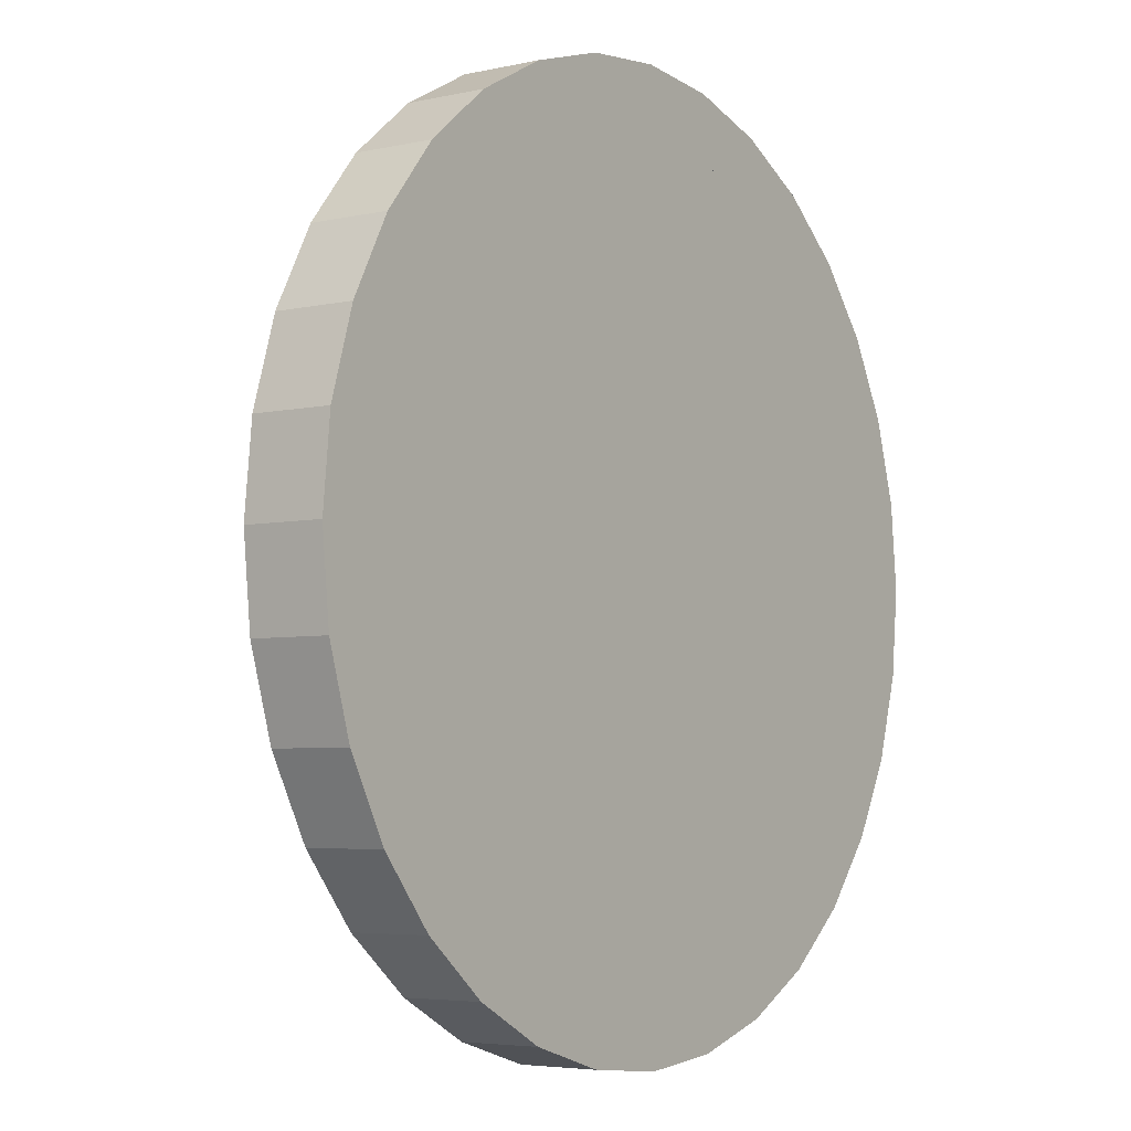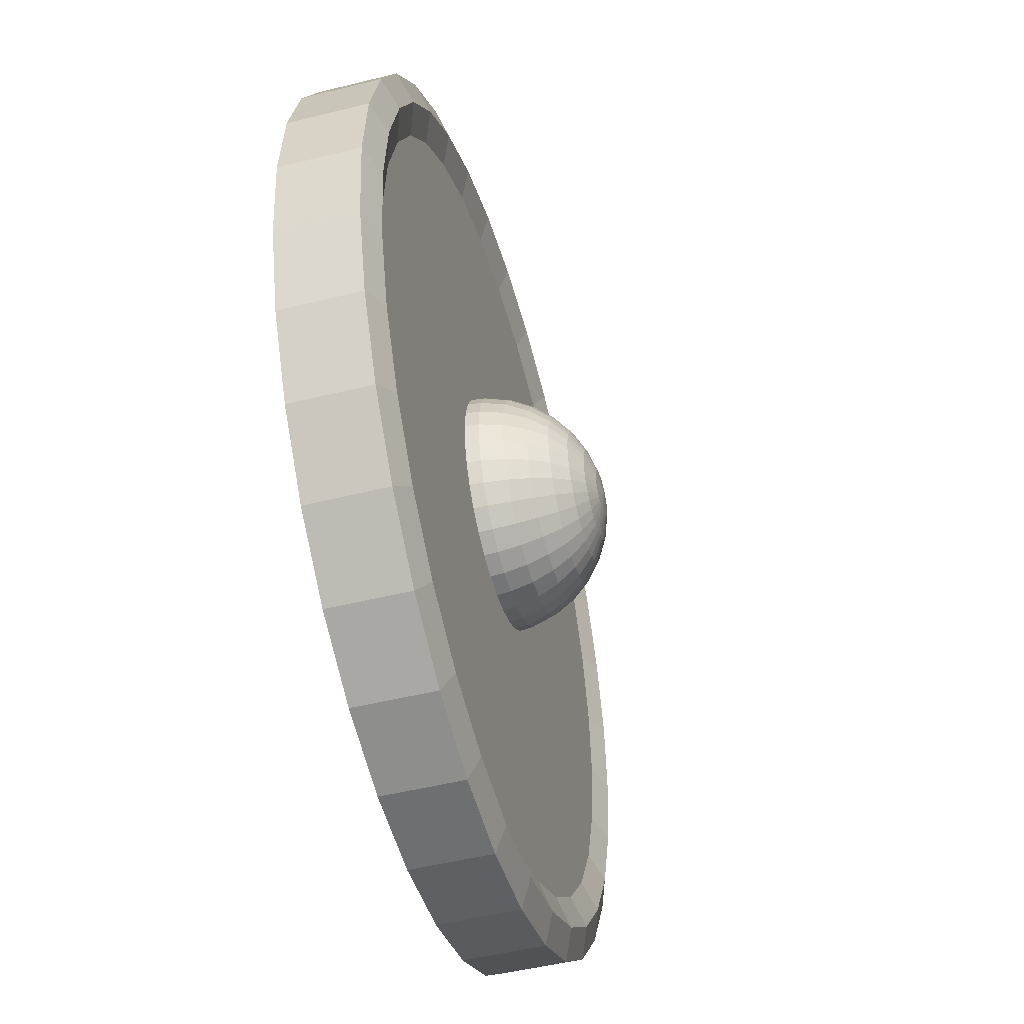
<metadata>
{"format":"obj","ext":"obj","renderer":"f3d","projection":"perspective","resolution":1024,"background":"white","views":[{"elev":-4.8,"azim":-54.5,"up":"+Z"},{"elev":-49.2,"azim":105.4,"up":"+Z"}]}
</metadata>
<code>
o Circle
v 0 0 -1
v -0.1951 0 -0.9808
v -0.3827 0 -0.9239
v -0.5556 0 -0.8315
v -0.7071 0 -0.7071
v -0.8315 0 -0.5556
v -0.9239 0 -0.3827
v -0.9808 0 -0.1951
v -1 0 -0
v -0.9808 0 0.1951
v -0.9239 0 0.3827
v -0.8315 0 0.5556
v -0.7071 0 0.7071
v -0.5556 0 0.8315
v -0.3827 0 0.9239
v -0.1951 0 0.9808
v 0 0 1
v 0.1951 0 0.9808
v 0.3827 0 0.9239
v 0.5556 0 0.8315
v 0.7071 0 0.7071
v 0.8315 0 0.5556
v 0.9239 0 0.3827
v 0.9808 0 0.1951
v 1 0 -1e-06
v 0.9808 0 -0.1951
v 0.9239 0 -0.3827
v 0.8315 0 -0.5556
v 0.7071 0 -0.7071
v 0.5556 0 -0.8315
v 0.3827 0 -0.9239
v 0.1951 0 -0.9808
v 0 0.2059 -1
v -0.1951 0.2059 -0.9808
v -0.3827 0.2059 -0.9239
v -0.5556 0.2059 -0.8315
v -0.7071 0.2059 -0.7071
v -0.8315 0.2059 -0.5556
v -0.9239 0.2059 -0.3827
v -0.9808 0.2059 -0.1951
v -1 0.2059 -0
v -0.9808 0.2059 0.1951
v -0.9239 0.2059 0.3827
v -0.8315 0.2059 0.5556
v -0.7071 0.2059 0.7071
v -0.5556 0.2059 0.8315
v -0.3827 0.2059 0.9239
v -0.1951 0.2059 0.9808
v 0 0.2059 1
v 0.1951 0.2059 0.9808
v 0.3827 0.2059 0.9239
v 0.5556 0.2059 0.8315
v 0.7071 0.2059 0.7071
v 0.8315 0.2059 0.5556
v 0.9239 0.2059 0.3827
v 0.9808 0.2059 0.1951
v 1 0.2059 -1e-06
v 0.9808 0.2059 -0.1951
v 0.9239 0.2059 -0.3827
v 0.8315 0.2059 -0.5556
v 0.7071 0.2059 -0.7071
v 0.5556 0.2059 -0.8315
v 0.3827 0.2059 -0.9239
v 0.1951 0.2059 -0.9808
v 0 0 -1.16
v -0.2263 0 -1.138
v -0.4439 0 -1.072
v -0.6445 0 -0.9645
v -0.8202 0 -0.8202
v -0.9645 0 -0.6445
v -1.072 0 -0.4439
v -1.138 0 -0.2263
v -1.16 0 -0
v -1.138 0 0.2263
v -1.072 0 0.4439
v -0.9645 0 0.6445
v -0.8202 0 0.8202
v -0.6445 0 0.9645
v -0.4439 0 1.072
v -0.2263 0 1.138
v 0 0 1.16
v 0.2263 0 1.138
v 0.4439 0 1.072
v 0.6445 0 0.9645
v 0.8202 0 0.8202
v 0.9645 0 0.6445
v 1.072 0 0.4439
v 1.138 0 0.2263
v 1.16 0 -1e-06
v 1.138 0 -0.2263
v 1.072 0 -0.4439
v 0.9645 0 -0.6445
v 0.8202 0 -0.8202
v 0.6445 0 -0.9645
v 0.4439 0 -1.072
v 0.2263 0 -1.138
v 0 0.2059 -1.16
v -0.2263 0.2059 -1.138
v -0.4439 0.2059 -1.072
v -0.6445 0.2059 -0.9645
v -0.8202 0.2059 -0.8202
v -0.9645 0.2059 -0.6445
v -1.072 0.2059 -0.4439
v -1.138 0.2059 -0.2263
v -1.16 0.2059 -0
v -1.138 0.2059 0.2263
v -1.072 0.2059 0.4439
v -0.9645 0.2059 0.6445
v -0.8202 0.2059 0.8202
v -0.6445 0.2059 0.9645
v -0.4439 0.2059 1.072
v -0.2263 0.2059 1.138
v 0 0.2059 1.16
v 0.2263 0.2059 1.138
v 0.4439 0.2059 1.072
v 0.6445 0.2059 0.9645
v 0.8202 0.2059 0.8202
v 0.9645 0.2059 0.6445
v 1.072 0.2059 0.4439
v 1.138 0.2059 0.2263
v 1.16 0.2059 -1e-06
v 1.138 0.2059 -0.2263
v 1.072 0.2059 -0.4439
v 0.9645 0.2059 -0.6445
v 0.8202 0.2059 -0.8202
v 0.6445 0.2059 -0.9645
v 0.4439 0.2059 -1.072
v 0.2263 0.2059 -1.138
v 0 0.2323 -1.08
v -0.2107 0.2323 -1.059
v -0.4133 0.2323 -0.9978
v -0.6 0.2323 -0.898
v -0.7637 0.2323 -0.7637
v -0.898 0.2323 -0.6
v -0.9978 0.2323 -0.4133
v -1.059 0.2323 -0.2107
v -1.08 0.2323 -0
v -1.059 0.2323 0.2107
v -0.9978 0.2323 0.4133
v -0.898 0.2323 0.6
v -0.7637 0.2323 0.7637
v -0.6 0.2323 0.898
v -0.4133 0.2323 0.9978
v -0.2107 0.2323 1.059
v 0 0.2323 1.08
v 0.2107 0.2323 1.059
v 0.4133 0.2323 0.9978
v 0.6 0.2323 0.898
v 0.7637 0.2323 0.7637
v 0.898 0.2323 0.6
v 0.9978 0.2323 0.4133
v 1.059 0.2323 0.2107
v 1.08 0.2323 -1e-06
v 1.059 0.2323 -0.2107
v 0.9978 0.2323 -0.4133
v 0.898 0.2323 -0.6
v 0.7637 0.2323 -0.7637
v 0.6 0.2323 -0.898
v 0.4133 0.2323 -0.9978
v 0.2107 0.2323 -1.059
f 15 14 46 47
f 2 1 33 34
f 29 28 60 61
f 16 15 47 48
f 3 2 34 35
f 30 29 61 62
f 17 16 48 49
f 4 3 35 36
f 31 30 62 63
f 18 17 49 50
f 5 4 36 37
f 32 31 63 64
f 19 18 50 51
f 6 5 37 38
f 1 32 64 33
f 20 19 51 52
f 7 6 38 39
f 21 20 52 53
f 8 7 39 40
f 22 21 53 54
f 9 8 40 41
f 23 22 54 55
f 10 9 41 42
f 24 23 55 56
f 11 10 42 43
f 25 24 56 57
f 12 11 43 44
f 26 25 57 58
f 13 12 44 45
f 27 26 58 59
f 14 13 45 46
f 28 27 59 60
f 79 111 110 78
f 66 98 97 65
f 93 125 124 92
f 80 112 111 79
f 67 99 98 66
f 94 126 125 93
f 81 113 112 80
f 68 100 99 67
f 95 127 126 94
f 82 114 113 81
f 69 101 100 68
f 96 128 127 95
f 83 115 114 82
f 70 102 101 69
f 65 97 128 96
f 84 116 115 83
f 71 103 102 70
f 85 117 116 84
f 72 104 103 71
f 86 118 117 85
f 73 105 104 72
f 87 119 118 86
f 74 106 105 73
f 88 120 119 87
f 75 107 106 74
f 89 121 120 88
f 76 108 107 75
f 90 122 121 89
f 77 109 108 76
f 91 123 122 90
f 78 110 109 77
f 92 124 123 91
f 1 2 66 65
f 2 3 67 66
f 3 4 68 67
f 4 5 69 68
f 5 6 70 69
f 6 7 71 70
f 7 8 72 71
f 8 9 73 72
f 9 10 74 73
f 10 11 75 74
f 11 12 76 75
f 12 13 77 76
f 13 14 78 77
f 14 15 79 78
f 15 16 80 79
f 16 17 81 80
f 17 18 82 81
f 18 19 83 82
f 19 20 84 83
f 20 21 85 84
f 21 22 86 85
f 22 23 87 86
f 23 24 88 87
f 24 25 89 88
f 25 26 90 89
f 26 27 91 90
f 27 28 92 91
f 28 29 93 92
f 29 30 94 93
f 30 31 95 94
f 31 32 96 95
f 32 1 65 96
f 130 129 97 98
f 131 130 98 99
f 132 131 99 100
f 133 132 100 101
f 134 133 101 102
f 135 134 102 103
f 136 135 103 104
f 137 136 104 105
f 138 137 105 106
f 139 138 106 107
f 140 139 107 108
f 141 140 108 109
f 142 141 109 110
f 143 142 110 111
f 144 143 111 112
f 145 144 112 113
f 146 145 113 114
f 147 146 114 115
f 148 147 115 116
f 149 148 116 117
f 150 149 117 118
f 151 150 118 119
f 152 151 119 120
f 153 152 120 121
f 154 153 121 122
f 155 154 122 123
f 156 155 123 124
f 157 156 124 125
f 158 157 125 126
f 159 158 126 127
f 160 159 127 128
f 129 160 128 97
f 33 64 160 129
f 64 63 159 160
f 63 62 158 159
f 62 61 157 158
f 61 60 156 157
f 60 59 155 156
f 59 58 154 155
f 58 57 153 154
f 57 56 152 153
f 56 55 151 152
f 55 54 150 151
f 54 53 149 150
f 53 52 148 149
f 52 51 147 148
f 51 50 146 147
f 50 49 145 146
f 49 48 144 145
f 48 47 143 144
f 47 46 142 143
f 46 45 141 142
f 45 44 140 141
f 44 43 139 140
f 43 42 138 139
f 42 41 137 138
f 41 40 136 137
f 40 39 135 136
f 39 38 134 135
f 38 37 133 134
f 37 36 132 133
f 36 35 131 132
f 35 34 130 131
f 34 33 129 130
f 34 35 36 37 38 39 40 41 42 43 44 45 46 47 48 49 50 51 52 53 54 55 56 57 58 59 60 61 62 63 64 33
f 3 2 1 32 31 30 29 28 27 26 25 24 23 22 21 20 19 18 17 16 15 14 13 12 11 10 9 8 7 6 5 4
o Sphere
v -0.1815 0.3527 -0.1815
v -0.1544 0.3995 -0.1544
v -0.1213 0.4379 -0.1213
v -0.08355 0.4664 -0.08355
v -0.04259 0.484 -0.04259
v -0.05008 0.484 -0.03347
v -0.09825 0.4664 -0.06564
v -0.1426 0.4379 -0.0953
v -0.1815 0.3995 -0.1213
v -0.2135 0.3527 -0.1426
v -0.2372 0.2993 -0.1585
v -0.2518 0.2414 -0.1682
v -0.2567 0.1812 -0.1715
v -0.2853 0.1812 -0.1182
v -0.2798 0.2414 -0.1159
v -0.2635 0.2993 -0.1092
v -0.2372 0.3527 -0.09824
v -0.2017 0.3995 -0.08355
v -0.1585 0.4379 -0.06564
v -0.1092 0.4664 -0.04522
v -0.05565 0.484 -0.02305
v -0.05908 0.484 -0.01175
v -0.1159 0.4664 -0.02305
v -0.1682 0.4379 -0.03347
v -0.2141 0.3995 -0.04259
v -0.2518 0.3527 -0.05008
v -0.2798 0.2993 -0.05565
v -0.297 0.2414 -0.05908
v -0.3028 0.1812 -0.06024
v -0.3088 0.1812 0
v -0.3028 0.2414 0
v -0.2853 0.2993 0
v -0.2567 0.3527 0
v -0.2183 0.3995 0
v -0.1715 0.4379 0
v -0.1182 0.4664 0
v -0.06024 0.484 0
v -0.05908 0.484 0.01175
v -0.1159 0.4664 0.02305
v -0.1682 0.4379 0.03347
v -0.2141 0.3995 0.04259
v -0.2518 0.3527 0.05008
v -0.2798 0.2993 0.05565
v -0.297 0.2414 0.05908
v -0.3028 0.1812 0.06024
v -0.2853 0.1812 0.1182
v -0.2798 0.2414 0.1159
v -0.2635 0.2993 0.1092
v -0.2372 0.3527 0.09825
v -0.2017 0.3995 0.08355
v -0.1585 0.4379 0.06565
v -0.1092 0.4664 0.04522
v -0.05565 0.484 0.02305
v -0.05008 0.484 0.03347
v -0.09825 0.4664 0.06565
v -0.1426 0.4379 0.0953
v -0.1815 0.3995 0.1213
v -0.2135 0.3527 0.1426
v -0.2372 0.2993 0.1585
v -0.2518 0.2414 0.1682
v -0.2567 0.1812 0.1715
v -0.2183 0.1812 0.2183
v -0.2141 0.2414 0.2141
v -0.2017 0.2993 0.2017
v -0.1815 0.3527 0.1815
v -0.1544 0.3995 0.1544
v -0.1213 0.4379 0.1213
v -0.08355 0.4664 0.08355
v -0.04259 0.484 0.04259
v -0.03347 0.484 0.05008
v -0.06565 0.4664 0.09825
v -0.0953 0.4379 0.1426
v -0.1213 0.3995 0.1815
v -0.1426 0.3527 0.2135
v -0.1585 0.2993 0.2372
v -0.1682 0.2414 0.2518
v -0.1715 0.1812 0.2567
v -0.1182 0.1812 0.2853
v -0.1159 0.2414 0.2798
v -0.1092 0.2993 0.2635
v -0.09825 0.3527 0.2372
v -0.08355 0.3995 0.2017
v -0.06565 0.4379 0.1585
v -0.04522 0.4664 0.1092
v -0.02305 0.484 0.05565
v 0 0.49 0
v -0.01175 0.484 0.05908
v -0.02305 0.4664 0.1159
v -0.03347 0.4379 0.1682
v -0.04259 0.3995 0.2141
v -0.05008 0.3527 0.2518
v -0.05565 0.2993 0.2798
v -0.05908 0.2414 0.297
v -0.06024 0.1812 0.3028
v 0 0.1812 0.3088
v 0 0.2414 0.3028
v 0 0.2993 0.2853
v 0 0.3527 0.2567
v 0 0.3995 0.2183
v 0 0.4379 0.1715
v 0 0.4664 0.1182
v 0 0.484 0.06024
v 0.01175 0.484 0.05908
v 0.02305 0.4664 0.1159
v 0.03347 0.4379 0.1682
v 0.04259 0.3995 0.2141
v 0.05008 0.3527 0.2518
v 0.05565 0.2993 0.2798
v 0.05908 0.2414 0.297
v 0.06024 0.1812 0.3028
v 0.1182 0.1812 0.2853
v 0.1159 0.2414 0.2798
v 0.1092 0.2993 0.2635
v 0.09825 0.3527 0.2372
v 0.08355 0.3995 0.2017
v 0.06565 0.4379 0.1585
v 0.04522 0.4664 0.1092
v 0.02305 0.484 0.05565
v 0.03347 0.484 0.05008
v 0.06565 0.4664 0.09825
v 0.0953 0.4379 0.1426
v 0.1213 0.3995 0.1815
v 0.1426 0.3527 0.2135
v 0.1585 0.2993 0.2372
v 0.1682 0.2414 0.2518
v 0.1715 0.1812 0.2567
v 0.2183 0.1812 0.2183
v 0.2141 0.2414 0.2141
v 0.2017 0.2993 0.2017
v 0.1815 0.3527 0.1815
v 0.1544 0.3995 0.1544
v 0.1213 0.4379 0.1213
v 0.08355 0.4664 0.08355
v 0.04259 0.484 0.04259
v 0.05008 0.484 0.03347
v 0.09825 0.4664 0.06565
v 0.1426 0.4379 0.0953
v 0.1815 0.3995 0.1213
v 0.2135 0.3527 0.1426
v 0.2372 0.2993 0.1585
v 0.2518 0.2414 0.1682
v 0.2567 0.1812 0.1715
v 0.2853 0.1812 0.1182
v 0.2798 0.2414 0.1159
v 0.2635 0.2993 0.1092
v 0.2372 0.3527 0.09825
v 0.2017 0.3995 0.08355
v 0.1585 0.4379 0.06565
v 0.1092 0.4664 0.04522
v 0.05565 0.484 0.02305
v 0.05908 0.484 0.01175
v 0.1159 0.4664 0.02305
v 0.1682 0.4379 0.03347
v 0.2141 0.3995 0.04259
v 0.2518 0.3527 0.05008
v 0.2798 0.2993 0.05565
v 0.297 0.2414 0.05908
v 0.3028 0.1812 0.06024
v 0.3088 0.1812 0
v 0.3028 0.2414 0
v 0.2853 0.2993 0
v 0.2567 0.3527 0
v 0.2183 0.3995 0
v 0.1715 0.4379 0
v 0.1182 0.4664 0
v 0.06024 0.484 0
v 0.05908 0.484 -0.01175
v 0.1159 0.4664 -0.02305
v 0.1682 0.4379 -0.03347
v 0.2141 0.3995 -0.04259
v 0.2518 0.3527 -0.05008
v 0.2798 0.2993 -0.05565
v 0.297 0.2414 -0.05908
v 0.3028 0.1812 -0.06024
v 0.2853 0.1812 -0.1182
v 0.2798 0.2414 -0.1159
v 0.2635 0.2993 -0.1092
v 0.2372 0.3527 -0.09824
v 0.2017 0.3995 -0.08355
v 0.1585 0.4379 -0.06564
v 0.1092 0.4664 -0.04522
v 0.05565 0.484 -0.02305
v 0.05008 0.484 -0.03347
v 0.09825 0.4664 -0.06564
v 0.1426 0.4379 -0.0953
v 0.1815 0.3995 -0.1213
v 0.2135 0.3527 -0.1426
v 0.2372 0.2993 -0.1585
v 0.2518 0.2414 -0.1682
v 0.2567 0.1812 -0.1715
v 0.2183 0.1812 -0.2183
v 0.2141 0.2414 -0.2141
v 0.2017 0.2993 -0.2017
v 0.1815 0.3527 -0.1815
v 0.1544 0.3995 -0.1544
v 0.1213 0.4379 -0.1213
v 0.08355 0.4664 -0.08355
v 0.04259 0.484 -0.04259
v 0.03347 0.484 -0.05008
v 0.06565 0.4664 -0.09824
v 0.0953 0.4379 -0.1426
v 0.1213 0.3995 -0.1815
v 0.1426 0.3527 -0.2135
v 0.1585 0.2993 -0.2372
v 0.1682 0.2414 -0.2518
v 0.1715 0.1812 -0.2567
v 0.1182 0.1812 -0.2853
v 0.1159 0.2414 -0.2798
v 0.1092 0.2993 -0.2635
v 0.09825 0.3527 -0.2372
v 0.08355 0.3995 -0.2017
v 0.06565 0.4379 -0.1585
v 0.04522 0.4664 -0.1092
v 0.02305 0.484 -0.05565
v 0.01175 0.484 -0.05908
v 0.02305 0.4664 -0.1159
v 0.03347 0.4379 -0.1682
v 0.04259 0.3995 -0.2141
v 0.05008 0.3527 -0.2518
v 0.05565 0.2993 -0.2798
v 0.05908 0.2414 -0.297
v 0.06024 0.1812 -0.3028
v 0 0.1812 -0.3088
v 0 0.2414 -0.3028
v 0 0.3527 -0.2567
v 0 0.3995 -0.2183
v 0 0.4379 -0.1715
v 0 0.4664 -0.1182
v 0 0.484 -0.06024
v -0.2017 0.2993 -0.2017
v -0.2141 0.2414 -0.2141
v -0.2183 0.1812 -0.2183
v -0.1426 0.3527 -0.2135
v -0.1213 0.3995 -0.1815
v -0.0953 0.4379 -0.1426
v -0.06565 0.4664 -0.09824
v -0.03347 0.484 -0.05008
v -0.1585 0.2993 -0.2372
v -0.1682 0.2414 -0.2518
v -0.1715 0.1812 -0.2567
v -0.09824 0.3527 -0.2372
v -0.08355 0.3995 -0.2017
v -0.06565 0.4379 -0.1585
v -0.04522 0.4664 -0.1092
v -0.02305 0.484 -0.05565
v -0.1092 0.2993 -0.2635
v -0.1159 0.2414 -0.2798
v -0.1182 0.1812 -0.2853
v -0.05008 0.3527 -0.2518
v -0.04259 0.3995 -0.2141
v -0.03347 0.4379 -0.1682
v -0.02305 0.4664 -0.1159
v -0.01175 0.484 -0.05908
v -0.05565 0.2993 -0.2798
v -0.05908 0.2414 -0.297
v -0.06024 0.1812 -0.3028
v 0 0.2993 -0.2853
f 412 413 389 388
f 411 412 388 387
f 410 411 387 386
f 409 410 386 385
f 414 409 385 417
f 415 414 417 384
f 416 415 384 383
f 413 246 389
f 406 401 409 414
f 407 406 414 415
f 408 407 415 416
f 405 246 413
f 404 405 413 412
f 403 404 412 411
f 402 403 411 410
f 401 402 410 409
f 397 246 405
f 400 399 407 408
f 399 398 406 407
f 398 393 401 406
f 393 394 402 401
f 394 395 403 402
f 395 396 404 403
f 396 397 405 404
f 161 162 394 393
f 390 161 393 398
f 391 390 398 399
f 392 391 399 400
f 165 246 397
f 164 165 397 396
f 163 164 396 395
f 162 163 395 394
f 166 246 165
f 173 172 391 392
f 172 171 390 391
f 171 170 161 390
f 170 169 162 161
f 169 168 163 162
f 168 167 164 163
f 167 166 165 164
f 178 179 168 169
f 177 178 169 170
f 176 177 170 171
f 175 176 171 172
f 174 175 172 173
f 181 246 166
f 180 181 166 167
f 179 180 167 168
f 183 182 181 180
f 182 246 181
f 189 188 175 174
f 188 187 176 175
f 187 186 177 176
f 186 185 178 177
f 185 184 179 178
f 184 183 180 179
f 194 195 184 185
f 193 194 185 186
f 192 193 186 187
f 191 192 187 188
f 190 191 188 189
f 197 246 182
f 196 197 182 183
f 195 196 183 184
f 199 198 197 196
f 198 246 197
f 205 204 191 190
f 204 203 192 191
f 203 202 193 192
f 202 201 194 193
f 201 200 195 194
f 200 199 196 195
f 211 212 199 200
f 210 211 200 201
f 209 210 201 202
f 208 209 202 203
f 207 208 203 204
f 206 207 204 205
f 213 246 198
f 212 213 198 199
f 216 215 212 211
f 215 214 213 212
f 214 246 213
f 221 220 207 206
f 220 219 208 207
f 219 218 209 208
f 218 217 210 209
f 217 216 211 210
f 227 228 215 216
f 226 227 216 217
f 225 226 217 218
f 224 225 218 219
f 223 224 219 220
f 222 223 220 221
f 229 246 214
f 228 229 214 215
f 233 232 227 226
f 232 231 228 227
f 231 230 229 228
f 230 246 229
f 237 236 223 222
f 236 235 224 223
f 235 234 225 224
f 234 233 226 225
f 244 245 230 231
f 243 244 231 232
f 242 243 232 233
f 241 242 233 234
f 240 241 234 235
f 239 240 235 236
f 238 239 236 237
f 245 246 230
f 250 249 243 242
f 249 248 244 243
f 248 247 245 244
f 247 246 245
f 254 253 239 238
f 253 252 240 239
f 252 251 241 240
f 251 250 242 241
f 262 246 247
f 261 262 247 248
f 260 261 248 249
f 259 260 249 250
f 258 259 250 251
f 257 258 251 252
f 256 257 252 253
f 255 256 253 254
f 267 266 259 258
f 266 265 260 259
f 265 264 261 260
f 264 263 262 261
f 263 246 262
f 270 269 256 255
f 269 268 257 256
f 268 267 258 257
f 271 272 269 270
f 278 246 263
f 277 278 263 264
f 276 277 264 265
f 275 276 265 266
f 274 275 266 267
f 273 274 267 268
f 272 273 268 269
f 283 282 275 274
f 282 281 276 275
f 281 280 277 276
f 280 279 278 277
f 279 246 278
f 286 285 272 271
f 285 284 273 272
f 284 283 274 273
f 287 288 285 286
f 294 246 279
f 293 294 279 280
f 292 293 280 281
f 291 292 281 282
f 290 291 282 283
f 289 290 283 284
f 288 289 284 285
f 300 299 290 289
f 299 298 291 290
f 298 297 292 291
f 297 296 293 292
f 296 295 294 293
f 295 246 294
f 302 301 288 287
f 301 300 289 288
f 304 305 300 301
f 303 304 301 302
f 310 246 295
f 309 310 295 296
f 308 309 296 297
f 307 308 297 298
f 306 307 298 299
f 305 306 299 300
f 317 316 305 304
f 316 315 306 305
f 315 314 307 306
f 314 313 308 307
f 313 312 309 308
f 312 311 310 309
f 311 246 310
f 318 317 304 303
f 321 322 315 316
f 320 321 316 317
f 319 320 317 318
f 326 246 311
f 325 326 311 312
f 324 325 312 313
f 323 324 313 314
f 322 323 314 315
f 333 332 321 320
f 332 331 322 321
f 331 330 323 322
f 330 329 324 323
f 329 328 325 324
f 328 327 326 325
f 327 246 326
f 334 333 320 319
f 337 338 331 332
f 336 337 332 333
f 335 336 333 334
f 342 246 327
f 341 342 327 328
f 340 341 328 329
f 339 340 329 330
f 338 339 330 331
f 350 349 336 335
f 349 348 337 336
f 348 347 338 337
f 347 346 339 338
f 346 345 340 339
f 345 344 341 340
f 344 343 342 341
f 343 246 342
f 354 355 346 347
f 353 354 347 348
f 352 353 348 349
f 351 352 349 350
f 358 246 343
f 357 358 343 344
f 356 357 344 345
f 355 356 345 346
f 359 246 358
f 366 365 352 351
f 365 364 353 352
f 364 363 354 353
f 363 362 355 354
f 362 361 356 355
f 361 360 357 356
f 360 359 358 357
f 370 371 362 363
f 369 370 363 364
f 368 369 364 365
f 367 368 365 366
f 374 246 359
f 373 374 359 360
f 372 373 360 361
f 371 372 361 362
f 376 375 374 373
f 375 246 374
f 382 381 368 367
f 381 380 369 368
f 380 379 370 369
f 379 378 371 370
f 378 377 372 371
f 377 376 373 372
f 388 389 375 376
f 387 388 376 377
f 386 387 377 378
f 385 386 378 379
f 417 385 379 380
f 384 417 380 381
f 383 384 381 382
f 389 246 375

</code>
